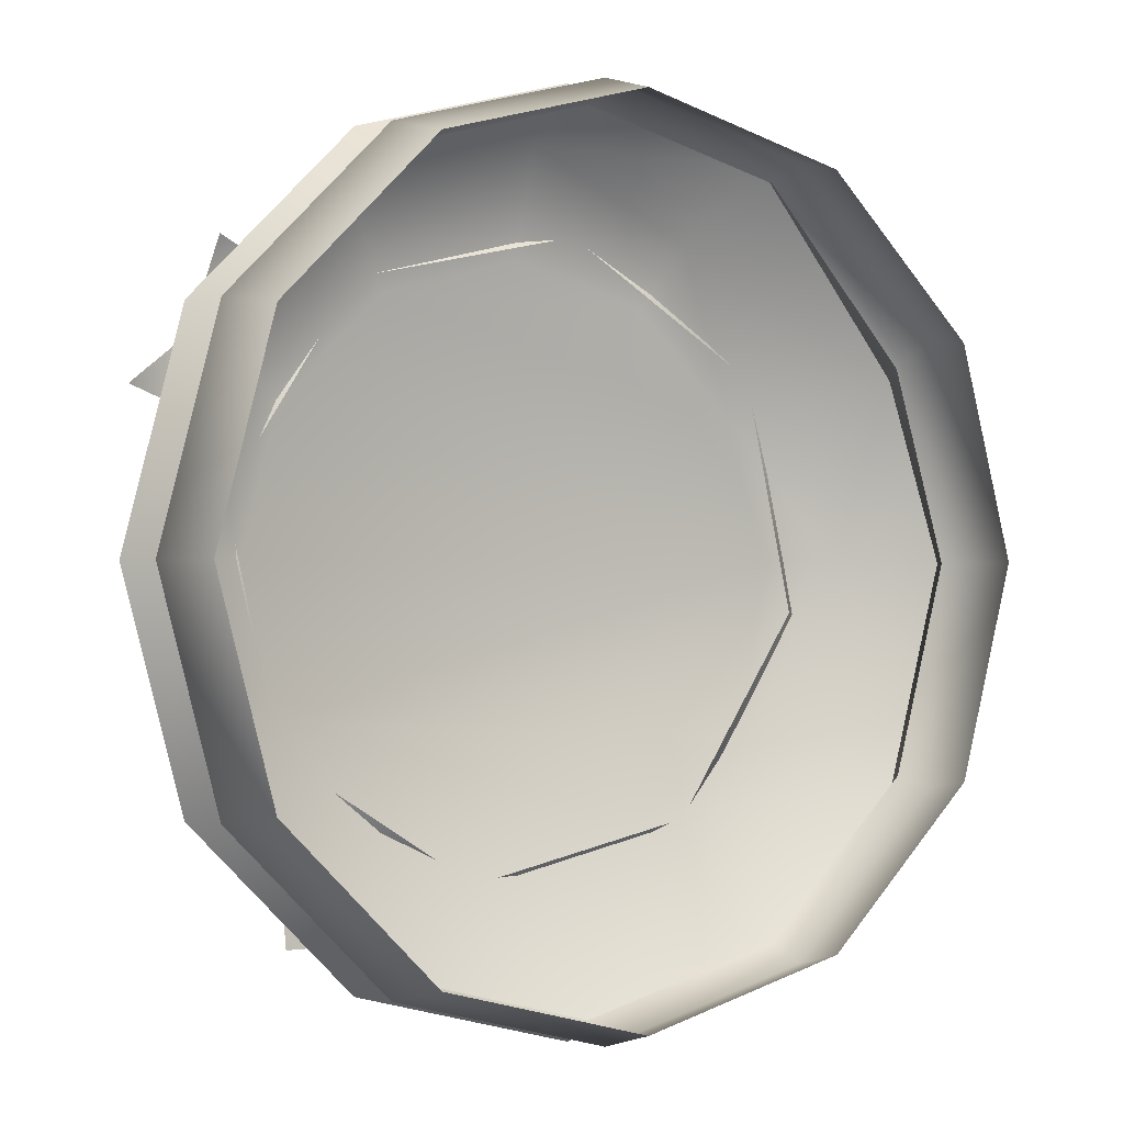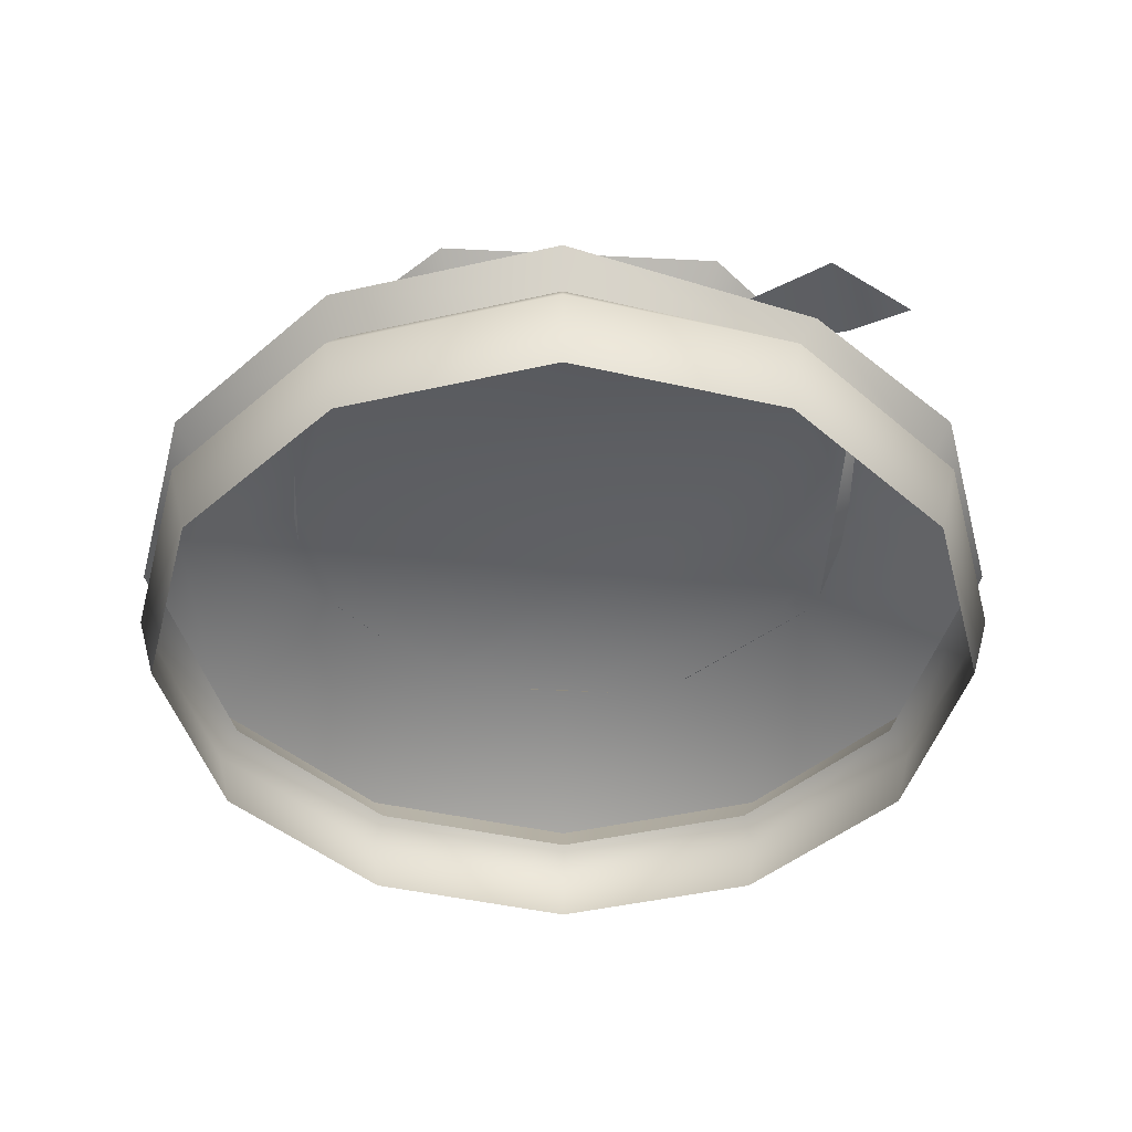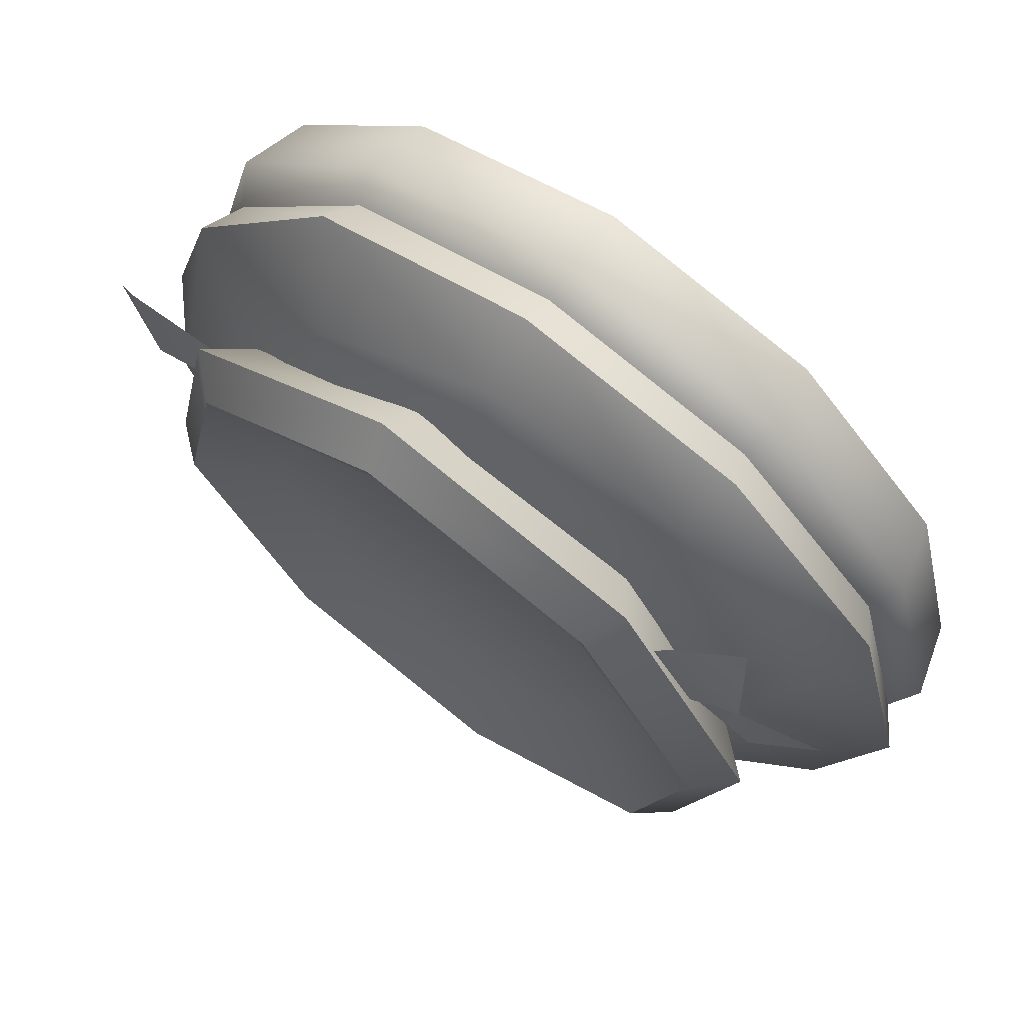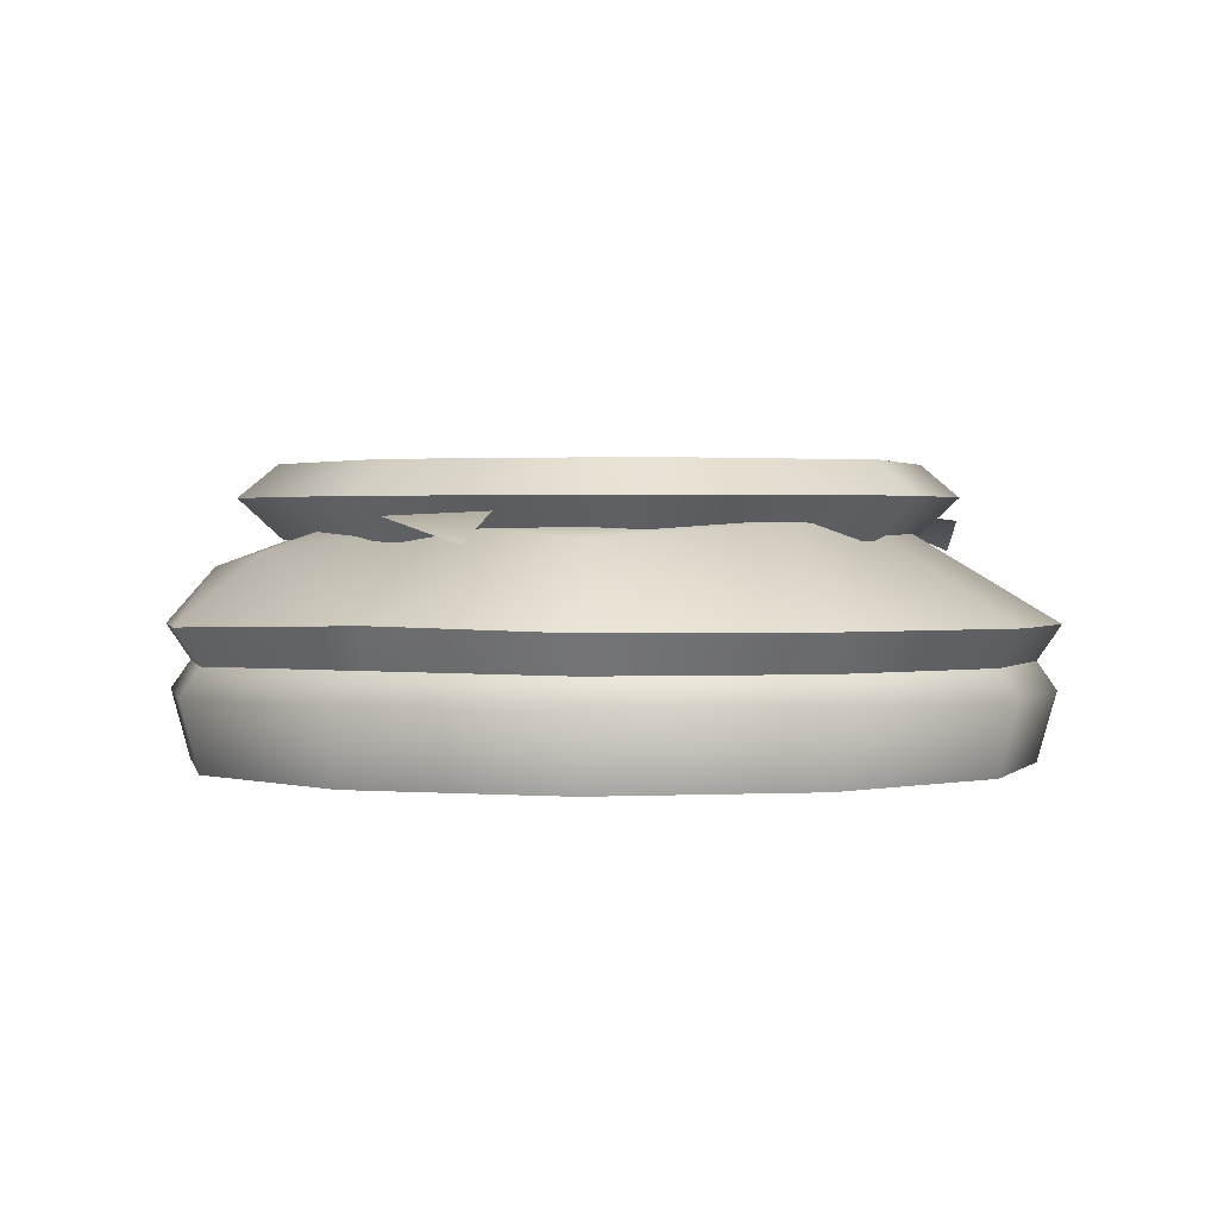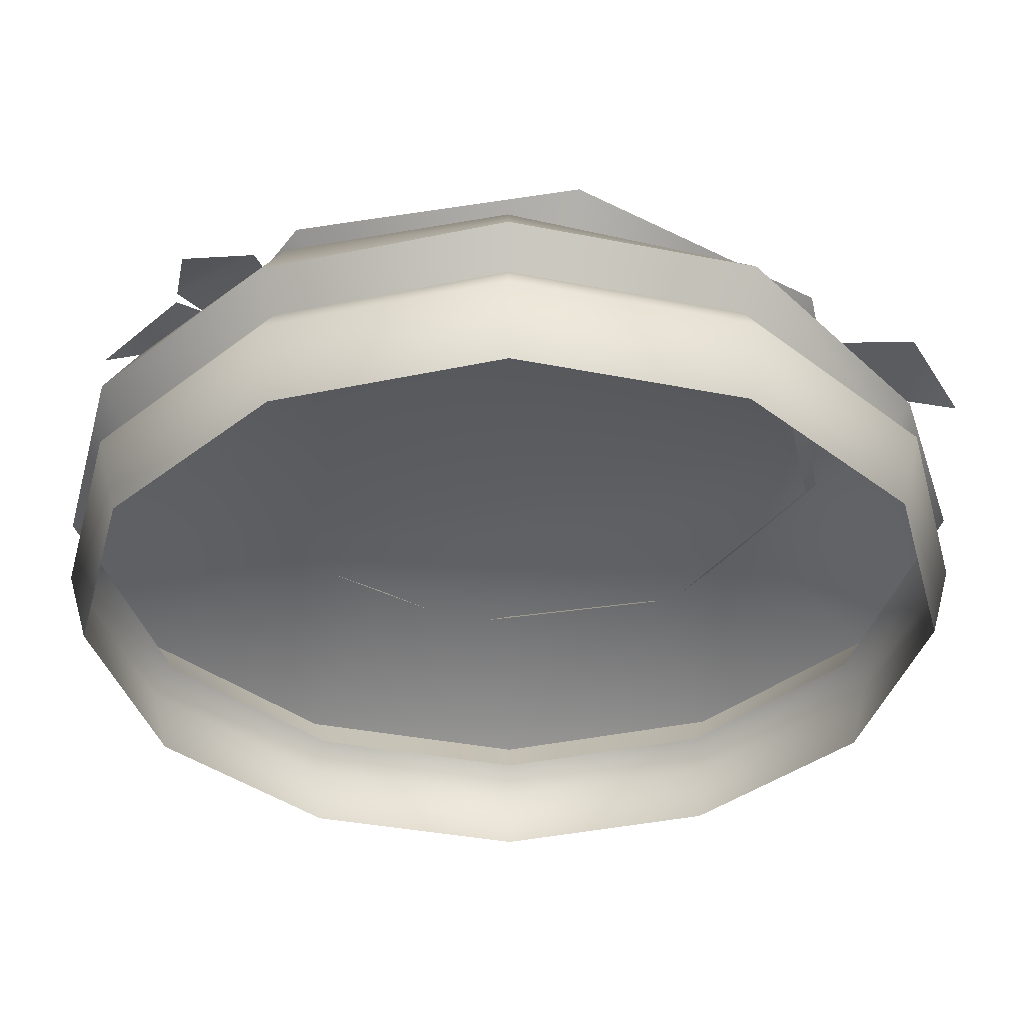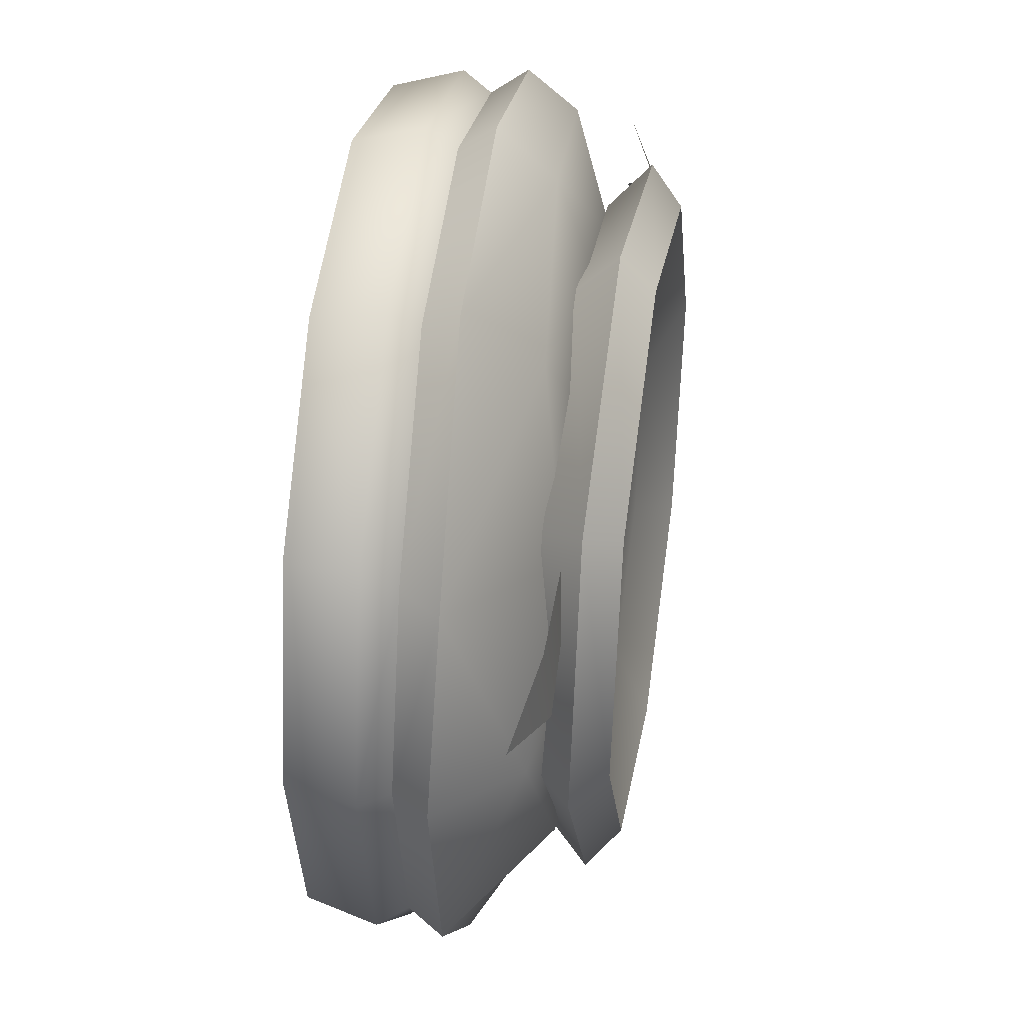
<metadata>
{"format":"obj","ext":"obj","renderer":"f3d","projection":"perspective","resolution":1024,"background":"white","views":[{"elev":-0.4,"azim":-32.1,"up":"+Z"},{"elev":-43.9,"azim":30.0,"up":"+Y"},{"elev":69.4,"azim":-144.5,"up":"+Z"},{"elev":0.7,"azim":93.5,"up":"+Y"},{"elev":53.3,"azim":-0.4,"up":"+Z"},{"elev":38.5,"azim":97.9,"up":"+Z"}]}
</metadata>
<code>
g Place-small-bird-lvl1
v 1.32 0.4047 -0.0002002
v 1.147 0.4188 0.5469
v 1.115 0.6394 3.933e-08
v 1.143 0.4047 -0.6615
v 0.8074 0.6849 -0.5272
v 0.4278 0.6849 -0.7453
v 0.6588 0.4047 -1.146
v -0.002473 0.4047 -1.323
v -0.7478 0.6849 -0.4303
v 0.8582 0.6849 3.988e-08
v -0.00248 0.6849 -0.8606
v -0.6637 0.4047 -1.146
v -0.4328 0.6849 -0.7453
v -1.148 0.4047 -0.6615
v -1.325 0.4047 -0.0002002
v -0.8631 0.6849 3.988e-08
v -1.065 0.5538 0.6137
v -0.7478 0.6849 0.4303
v -0.6096 0.5585 1.052
v 0.7429 0.6849 0.4303
v -0.4328 0.6849 0.7453
v -0.00248 0.5734 1.173
v 0.4278 0.6849 0.7453
v 0.533 0.6097 0.9275
v -0.00248 0.6849 0.8606
v -1.148 0.4047 0.6611
v -1.325 0.4047 -0.0002002
v -1.065 0.5538 0.6137
v -0.6637 0.4047 1.145
v -0.6096 0.5585 1.052
v -0.002473 0.4047 1.322
v -0.00248 0.5734 1.173
v 0.6588 0.4047 1.145
v 0.533 0.6097 0.9275
v 1.147 0.4188 0.5469
v 0.7429 0.6849 0.4303
v 1.115 0.6394 3.933e-08
v 0.8582 0.6849 3.988e-08
v 0.8074 0.6849 -0.5272
v -0.523 0.7839 -0.3602
v -0.1022 0.774 -0.6287
v 0.3851 0.7626 -0.5207
v 0.6534 0.7563 -0.0996
v -0.6309 0.7864 0.1274
v 0.5455 0.7588 0.388
v -0.3626 0.7801 0.5485
v 0.1247 0.7687 0.6565
v 0.8419 0.6948 0.4924
v 0.7997 0.704 0.3171
v 1.128 0.7074 0.2241
v 1.194 0.6932 0.4983
v 1.341 0.6182 0.2781
v -0.3252 0.746 -0.7936
v -0.4471 0.7399 -0.6603
v -0.7293 0.7083 -0.8486
v -0.5385 0.7178 -1.057
v -0.7534 0.6256 -1.043
v -0.7584 0.759 0.4216
v -0.6073 0.7637 0.5209
v -0.7277 0.7716 0.8029
v -0.964 0.7641 0.6476
v -0.9194 0.6892 0.8773
v -0.7361 0.714 0.3843
v -0.7085 0.7181 0.5164
v -0.9685 0.7559 0.6199
v -1.012 0.7494 0.4132
v -1.19 0.6673 0.4635
v -1.311 0.2113 -0.0005194
v -1.135 0.2113 -0.6547
v -1.084 0.2973 -0.625
v -1.251 0.2973 -0.000797
v -0.6267 0.2973 -1.082
v -1.135 0.2113 0.6536
v -0.6566 0.2113 -1.134
v -1.084 0.2973 0.6234
v -0.002453 0.2973 -1.249
v -0.6566 0.2113 1.132
v -0.002462 0.2113 -1.309
v -0.6267 0.2973 1.08
v 0.6218 0.2973 -1.082
v -0.002462 0.2113 1.308
v 0.6517 0.2113 -1.134
v -0.002453 0.2973 1.248
v 1.079 0.2973 -0.625
v 0.6517 0.2113 1.132
v 1.131 0.2113 -0.6547
v 0.6218 0.2973 1.08
v 1.246 0.2973 -0.000797
v 1.131 0.2113 0.6536
v 1.306 0.2113 -0.0005194
v 1.08 0.3037 0.5716
v 0.5551 0.8596 -0.7638
v -0.1022 0.774 -0.6287
v -0.1537 0.8762 -0.9208
v 0.3851 0.7626 -0.5207
v -0.523 0.7839 -0.3602
v 0.9453 0.8504 -0.1512
v -0.7659 0.8905 -0.5303
v 0.6534 0.7563 -0.0996
v -0.6309 0.7864 0.1274
v 0.7884 0.8541 0.5581
v -0.9228 0.8942 0.179
v 0.5455 0.7588 0.388
v -0.3626 0.7801 0.5485
v 0.1763 0.8684 0.9486
v -0.5326 0.885 0.7916
v 0.1247 0.7687 0.6565
v 0.6231 0.7598 -0.861
v 0.5551 0.8596 -0.7638
v -0.1537 0.8762 -0.9208
v -0.1744 0.7785 -1.038
v 1.062 0.7496 -0.1719
v -0.7659 0.8905 -0.5303
v 0.9453 0.8504 -0.1512
v -0.8631 0.7946 -0.5983
v 0.8856 0.7537 0.6261
v -0.9228 0.8942 0.179
v 0.7884 0.8541 0.5581
v -1.04 0.7988 0.1997
v 0.1969 0.7698 1.065
v -0.5326 0.885 0.7916
v 0.1763 0.8684 0.9486
v -0.6005 0.7885 0.8888
v -1.084 0.2973 0.6234
v -1.251 0.2973 -0.000797
v -1.325 0.4047 -0.0002002
v -1.148 0.4047 0.6611
v -1.148 0.4047 -0.6615
v -0.6267 0.2973 1.08
v -1.084 0.2973 -0.625
v -0.6637 0.4047 1.145
v -0.6637 0.4047 -1.146
v -0.002453 0.2973 1.248
v -0.6267 0.2973 -1.082
v -0.002473 0.4047 1.322
v -0.002473 0.4047 -1.323
v 0.6218 0.2973 1.08
v -0.002453 0.2973 -1.249
v 0.6588 0.4047 1.145
v 0.6588 0.4047 -1.146
v 1.08 0.3037 0.5716
v 0.6218 0.2973 -1.082
v 1.147 0.4188 0.5469
v 1.143 0.4047 -0.6615
v 1.246 0.2973 -0.000797
v 1.079 0.2973 -0.625
v 1.32 0.4047 -0.0002002
v 0.5472 0.6402 -0.7526
v 0.6231 0.7598 -0.861
v -0.1744 0.7785 -1.038
v -0.1514 0.6566 -0.9074
v 0.9319 0.6312 -0.1488
v -0.8631 0.7946 -0.5983
v 1.062 0.7496 -0.1719
v -0.7547 0.6707 -0.5225
v 0.7772 0.6349 0.5503
v -1.04 0.7988 0.1997
v 0.8856 0.7537 0.6261
v -0.9094 0.6743 0.1766
v 0.1739 0.649 0.9352
v -0.6005 0.7885 0.8888
v 0.1969 0.7698 1.065
v -0.5247 0.6653 0.7804
v -0.002462 0.2113 -1.309
v -0.00248 0.001502 -1.25
v 0.6223 0.001502 -1.082
v 0.6517 0.2113 -1.134
v -0.6566 0.2113 -1.134
v 1.08 0.001502 -0.6248
v -0.6273 0.001502 -1.082
v 1.131 0.2113 -0.6547
v -1.135 0.2113 -0.6547
v 1.247 0.001502 3.52e-08
v -1.085 0.001502 -0.6248
v 1.306 0.2113 -0.0005194
v -1.311 0.2113 -0.0005194
v 1.08 0.001502 0.6248
v -1.252 0.001502 3.52e-08
v 1.131 0.2113 0.6536
v -1.135 0.2113 0.6536
v 0.6223 0.001502 1.082
v -1.085 0.001502 0.6248
v 0.6517 0.2113 1.132
v -0.6566 0.2113 1.132
v -0.00248 0.001502 1.25
v -0.6273 0.001502 1.082
v -0.002462 0.2113 1.308
g Place-small-bird-lvl1_0
f 3 2 1
f 1 4 3
f 4 5 3
f 6 5 4
f 7 6 4
f 7 8 6
f 9 5 6
f 9 10 5
f 8 11 6
f 11 8 12
f 6 11 13
f 13 11 12
f 13 9 6
f 13 12 14
f 9 13 14
f 9 14 15
f 16 9 15
f 9 16 10
f 16 15 17
f 16 18 10
f 18 16 17
f 18 17 19
f 18 20 10
f 21 18 19
f 18 21 20
f 21 19 22
f 21 23 20
f 23 24 20
f 25 22 24
f 25 21 22
f 23 25 24
f 21 25 23
f 28 27 26
f 28 26 29
f 30 28 29
f 30 29 31
f 32 30 31
f 32 31 33
f 34 32 33
f 34 33 35
f 36 34 35
f 36 35 37
f 38 36 37
f 38 37 39
f 42 41 40
f 40 43 42
f 40 44 43
f 44 45 43
f 44 46 45
f 46 47 45
f 50 49 48
f 51 50 48
f 51 52 50
f 55 54 53
f 56 55 53
f 56 57 55
f 60 59 58
f 61 60 58
f 61 62 60
f 65 64 63
f 66 65 63
f 66 67 65
f 70 69 68
f 71 70 68
f 70 72 69
f 71 68 73
f 72 74 69
f 75 71 73
f 72 76 74
f 75 73 77
f 76 78 74
f 79 75 77
f 76 80 78
f 79 77 81
f 80 82 78
f 83 79 81
f 80 84 82
f 83 81 85
f 84 86 82
f 87 83 85
f 84 88 86
f 87 85 89
f 88 90 86
f 91 87 89
f 91 89 90
f 88 91 90
f 94 93 92
f 93 95 92
f 96 93 94
f 92 95 97
f 98 96 94
f 95 99 97
f 100 96 98
f 97 99 101
f 102 100 98
f 99 103 101
f 104 100 102
f 101 103 105
f 106 104 102
f 103 107 105
f 107 104 106
f 105 107 106
f 110 109 108
f 111 110 108
f 108 109 112
f 113 110 111
f 109 114 112
f 115 113 111
f 112 114 116
f 117 113 115
f 114 118 116
f 119 117 115
f 116 118 120
f 121 117 119
f 118 122 120
f 123 121 119
f 120 122 123
f 122 121 123
f 126 125 124
f 127 126 124
f 126 128 125
f 127 124 129
f 128 130 125
f 131 127 129
f 128 132 130
f 131 129 133
f 132 134 130
f 135 131 133
f 132 136 134
f 135 133 137
f 136 138 134
f 139 135 137
f 136 140 138
f 139 137 141
f 140 142 138
f 143 139 141
f 140 144 142
f 143 141 145
f 144 146 142
f 147 143 145
f 147 145 146
f 144 147 146
f 150 149 148
f 151 150 148
f 148 149 152
f 153 150 151
f 149 154 152
f 155 153 151
f 152 154 156
f 157 153 155
f 154 158 156
f 159 157 155
f 156 158 160
f 161 157 159
f 158 162 160
f 163 161 159
f 160 162 163
f 162 161 163
f 166 165 164
f 167 166 164
f 164 165 168
f 169 166 167
f 165 170 168
f 171 169 167
f 168 170 172
f 173 169 171
f 170 174 172
f 175 173 171
f 172 174 176
f 177 173 175
f 174 178 176
f 179 177 175
f 176 178 180
f 181 177 179
f 178 182 180
f 183 181 179
f 180 182 184
f 185 181 183
f 182 186 184
f 187 185 183
f 184 186 187
f 186 185 187

</code>
